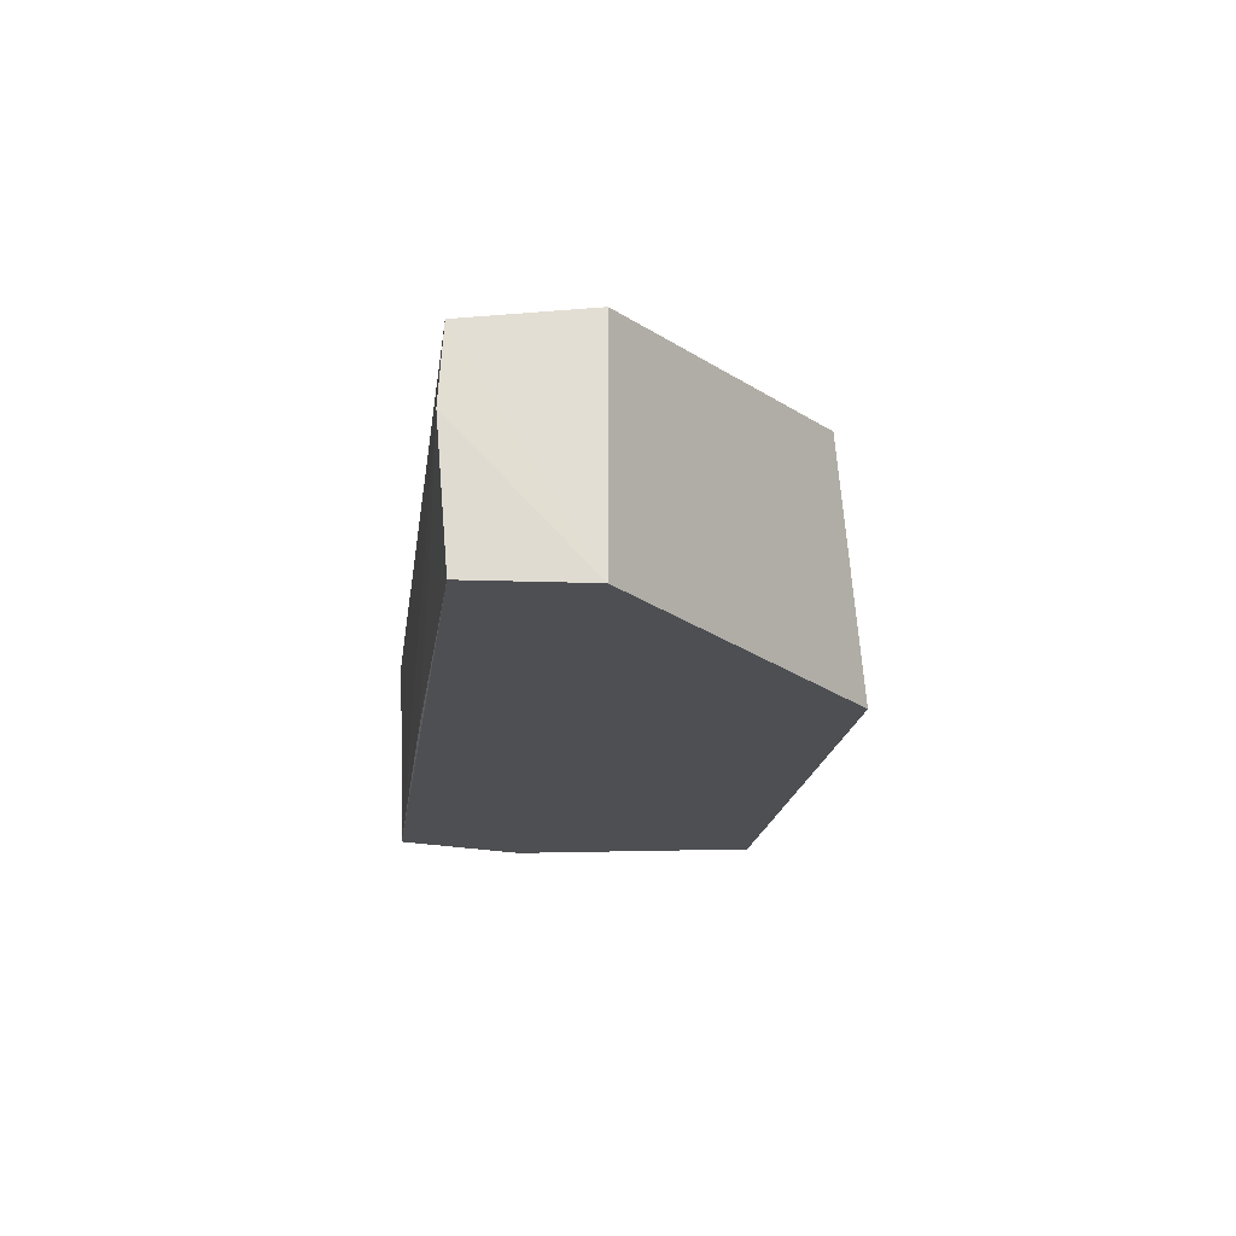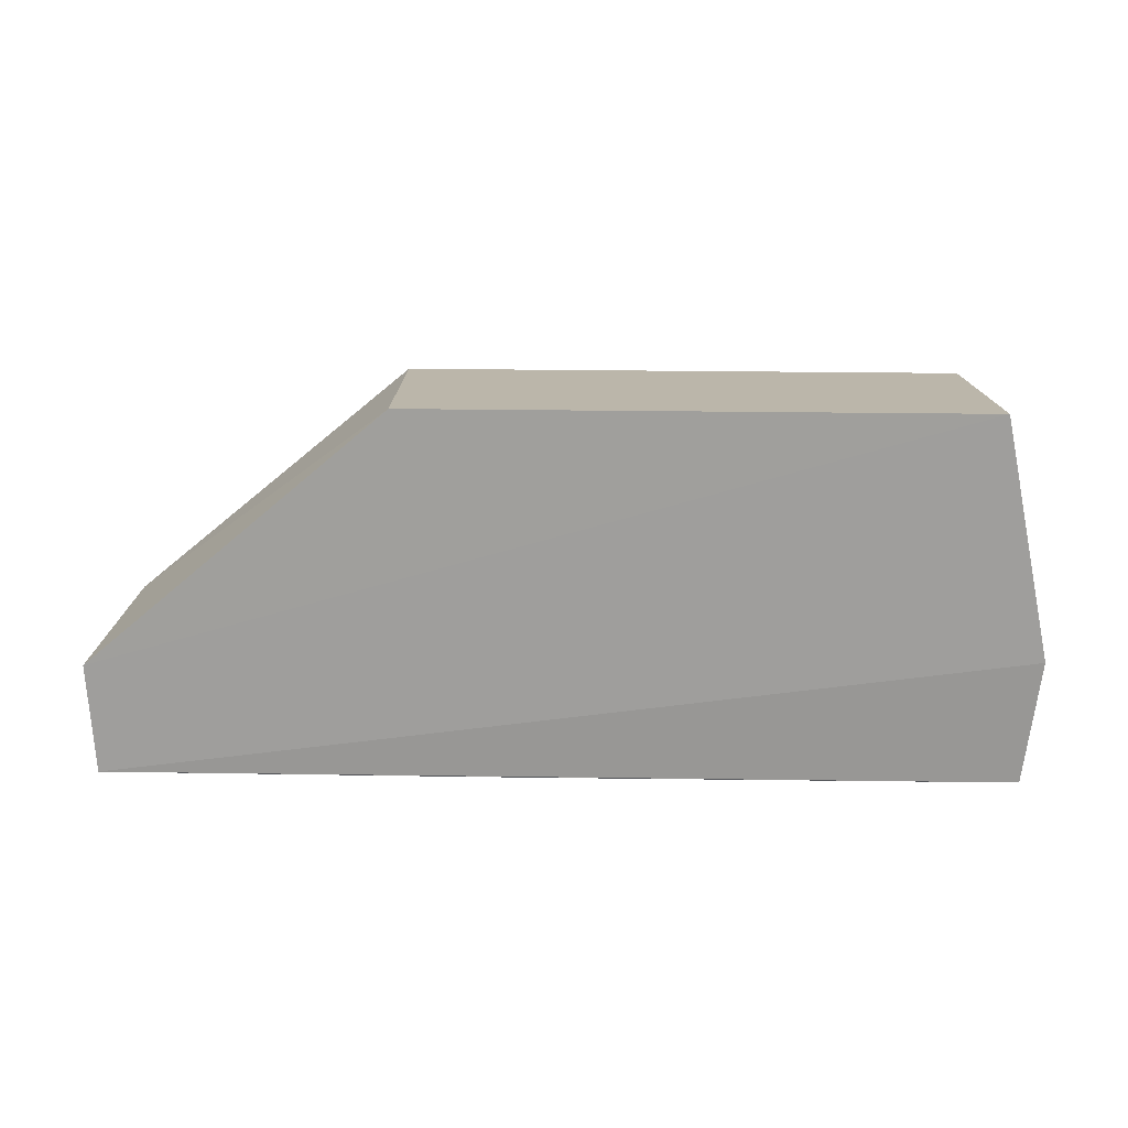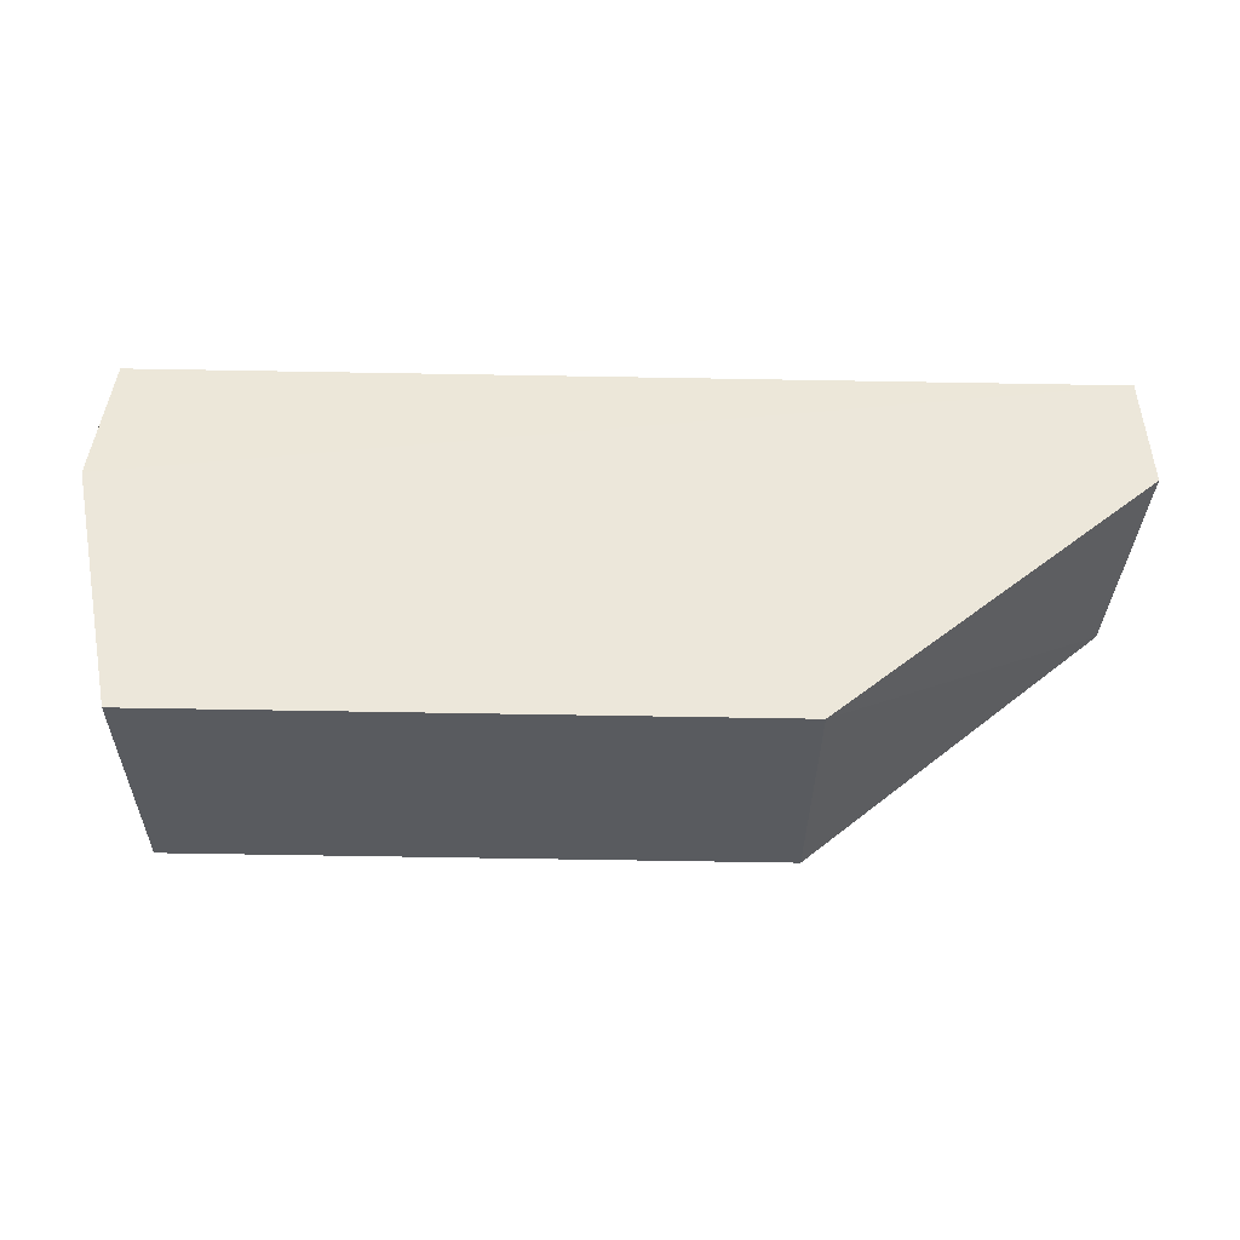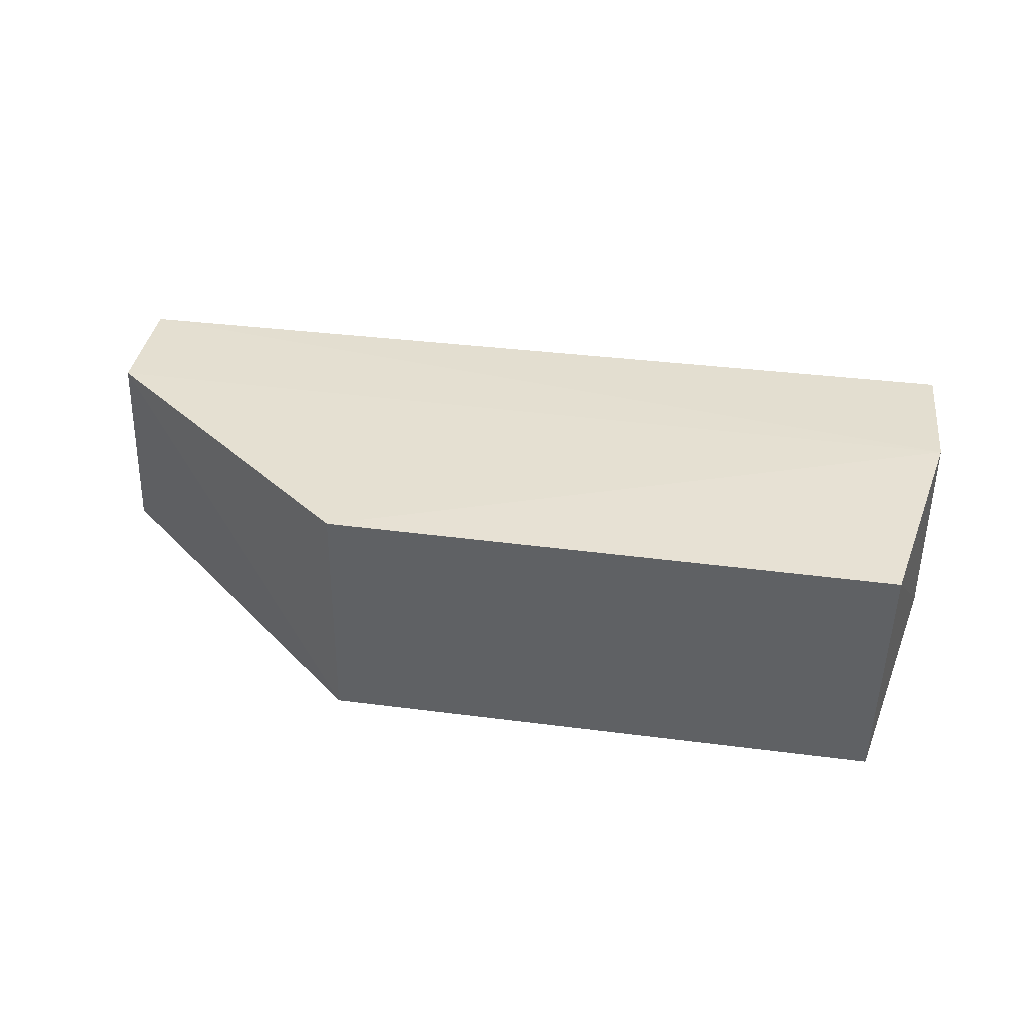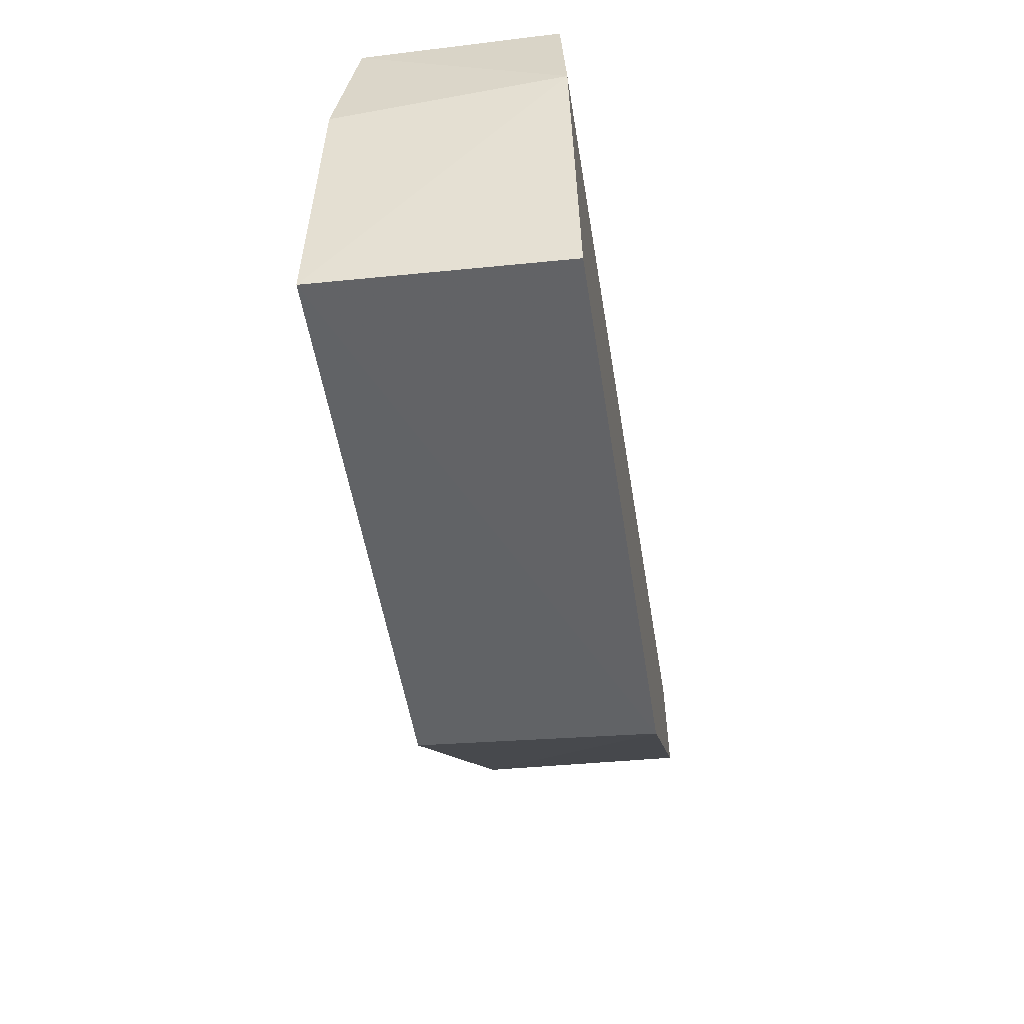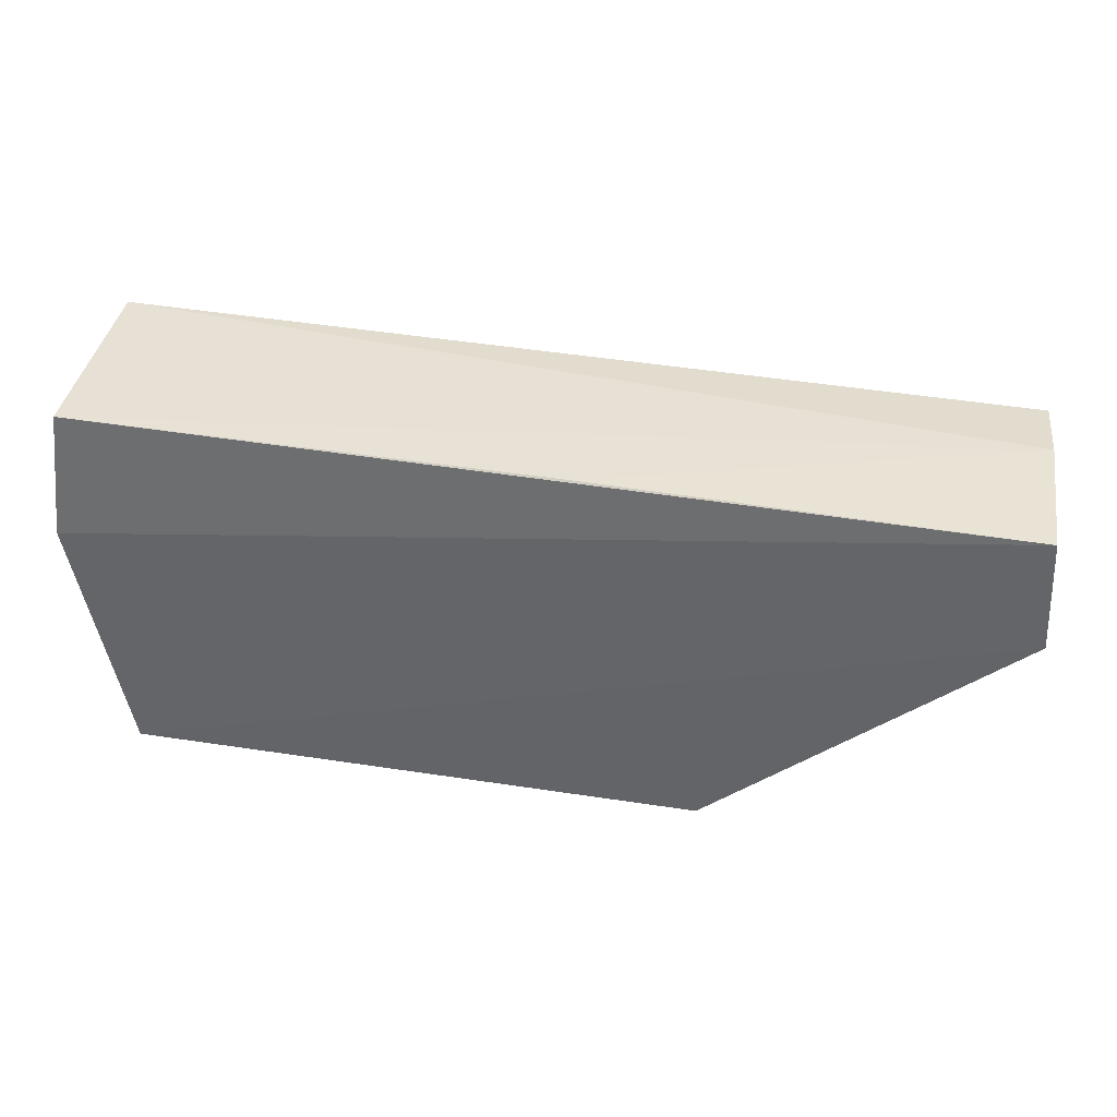
<metadata>
{"format":"obj","ext":"obj","renderer":"f3d","projection":"perspective","resolution":1024,"background":"white","views":[{"elev":-18.0,"azim":83.6,"up":"+Y"},{"elev":-71.1,"azim":-179.9,"up":"+Y"},{"elev":-37.6,"azim":-0.7,"up":"+Z"},{"elev":44.6,"azim":-171.0,"up":"+Y"},{"elev":-51.6,"azim":-81.0,"up":"+Z"},{"elev":37.0,"azim":10.8,"up":"+Z"}]}
</metadata>
<code>
v -0.05363 0.04556 0.03244
v -0.05315 0.03312 0.03207
v -0.07118 0.03309 0.009745
v -0.1061 0.04848 0.01142
v -0.1084 0.0335 0.03307
v -0.07116 0.04851 0.01107
v -0.05369 0.04659 0.02512
v -0.05337 0.04112 0.03272
v -0.1085 0.0458 0.03347
v -0.1093 0.0331 0.02516
v -0.05278 0.0331 0.02521
v -0.07899 0.03341 0.03264
v -0.1088 0.04716 0.02509
v -0.1061 0.03306 0.0101
v -0.06349 0.03727 0.03264
f 6 3 4
f 7 3 6
f 9 8 1
f 9 5 8
f 10 2 5
f 10 5 9
f 11 3 7
f 11 2 10
f 11 8 2
f 11 7 1
f 11 1 8
f 12 8 5
f 12 5 2
f 13 9 1
f 13 1 7
f 13 7 6
f 13 6 4
f 13 10 9
f 13 4 10
f 14 10 4
f 14 4 3
f 14 11 10
f 14 3 11
f 15 12 2
f 15 2 8
f 15 8 12

</code>
